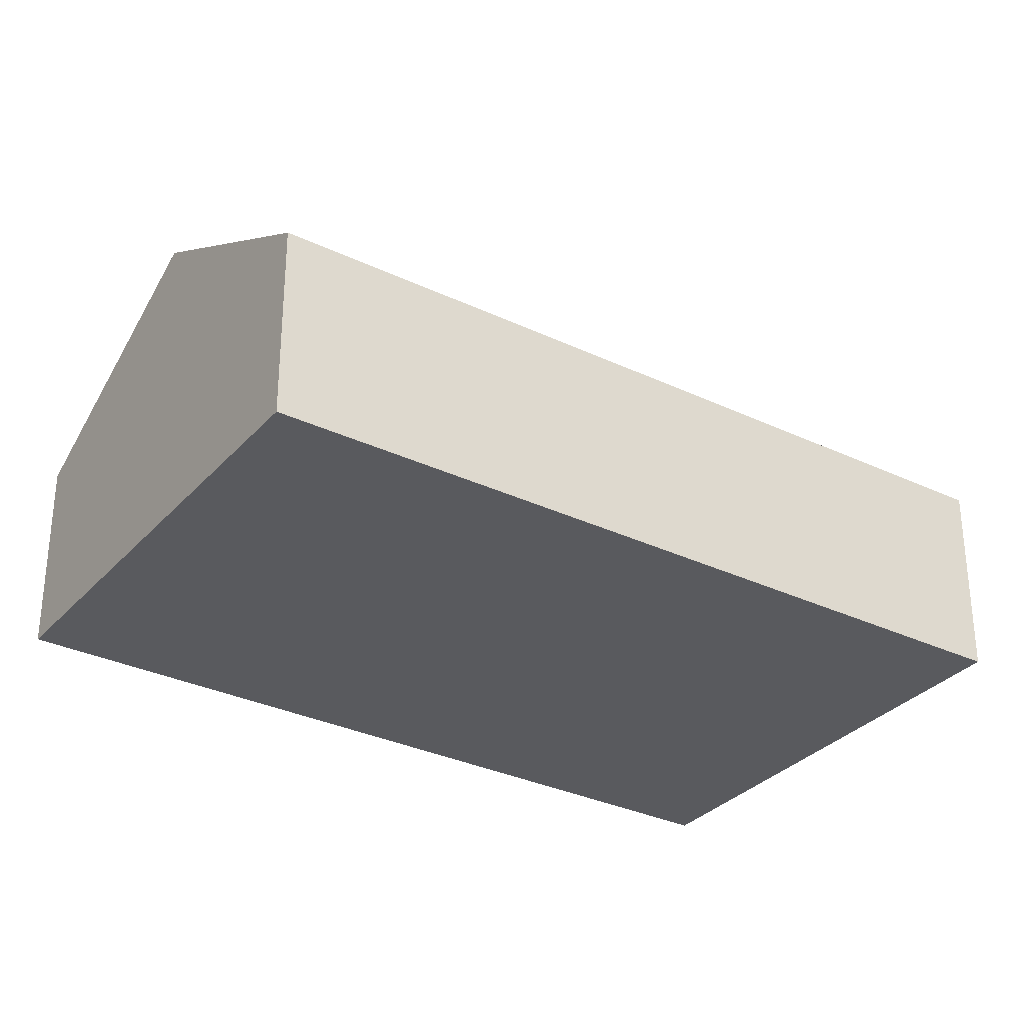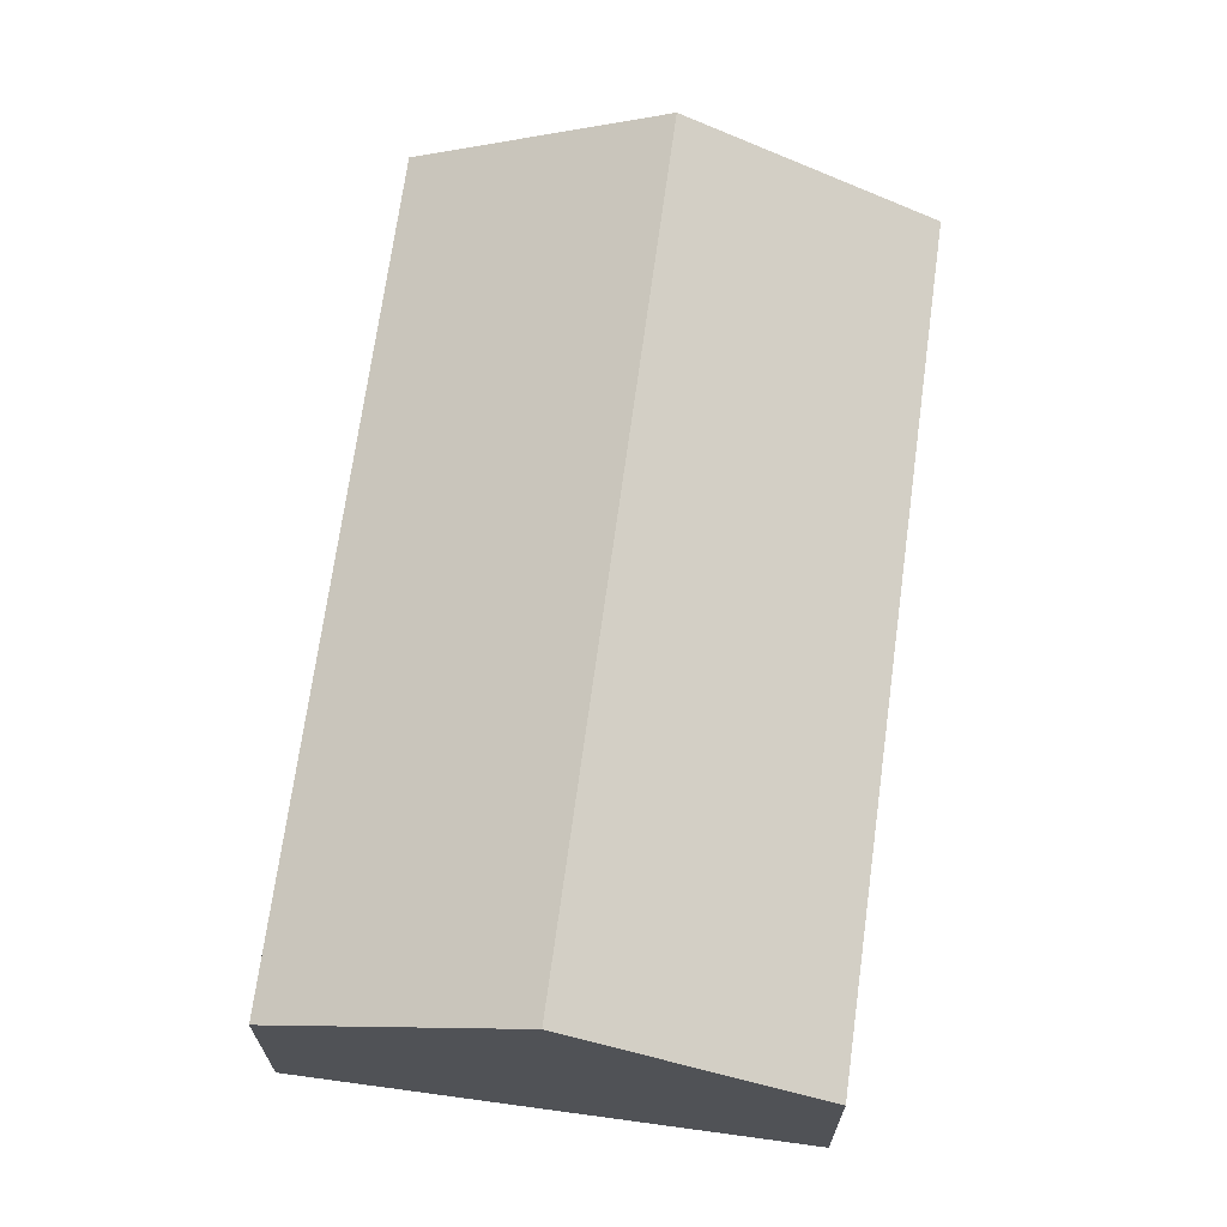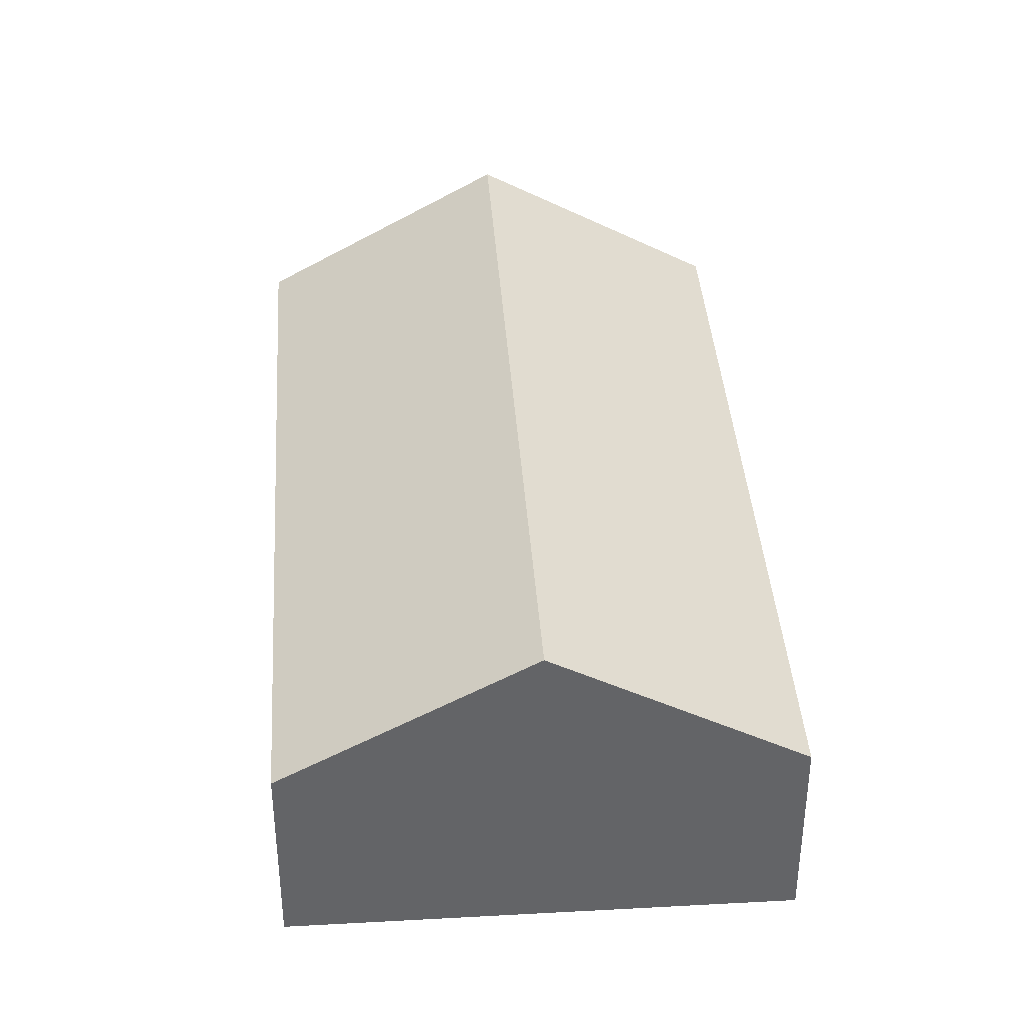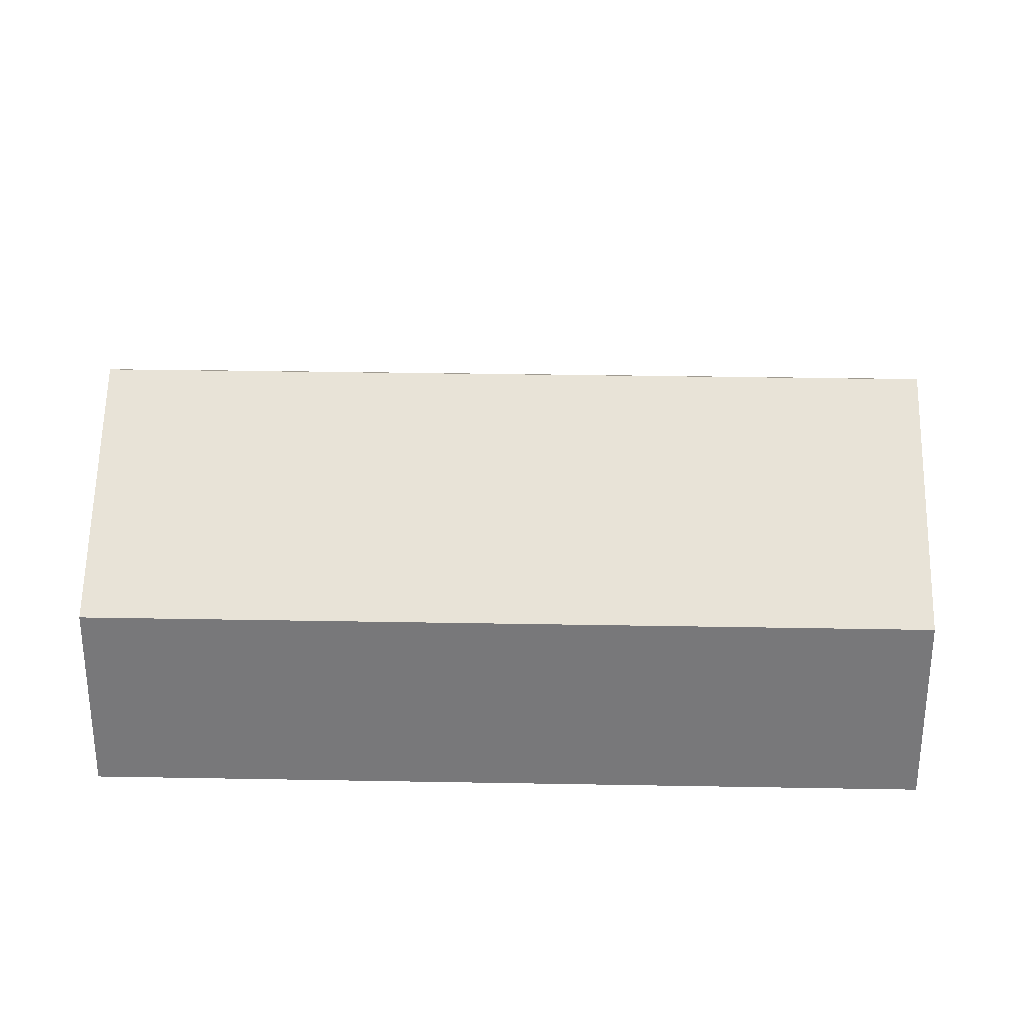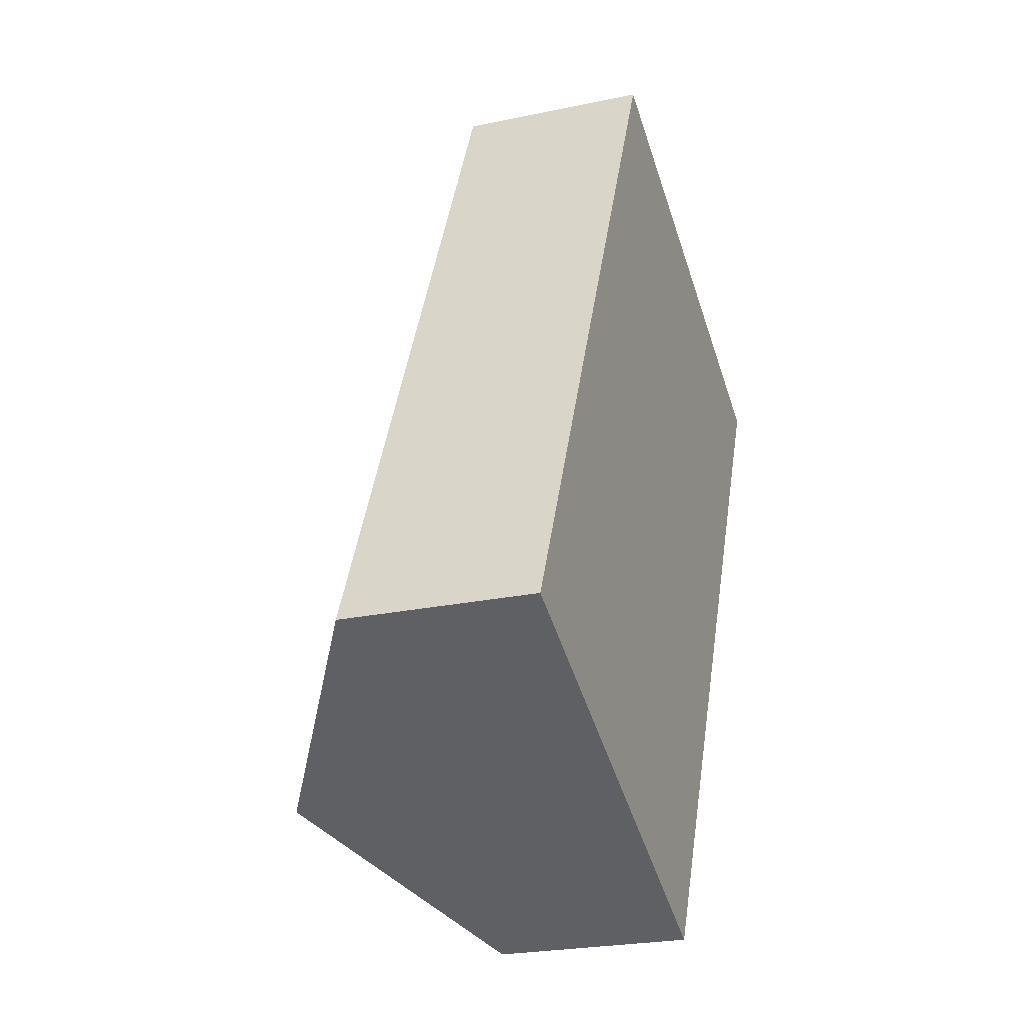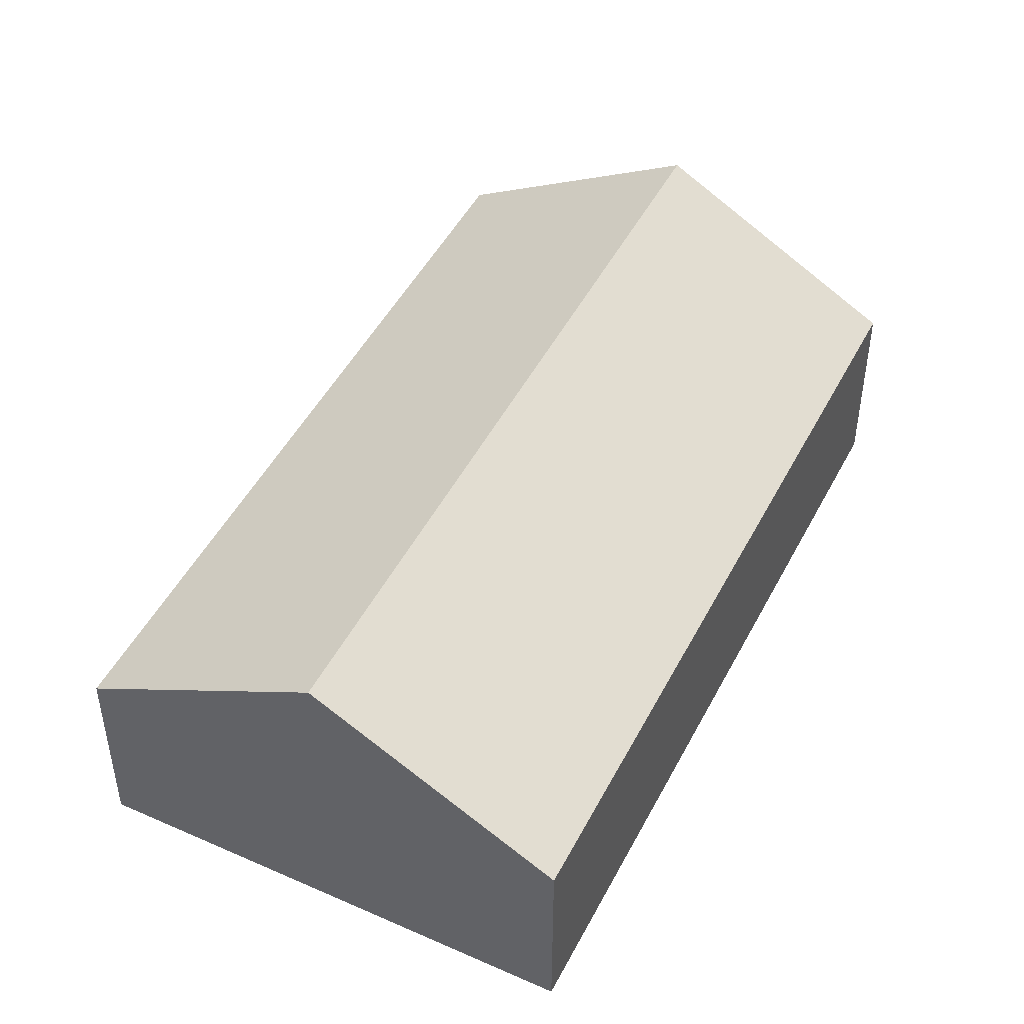
<metadata>
{"format":"obj","ext":"obj","renderer":"f3d","projection":"perspective","resolution":1024,"background":"white","views":[{"elev":-31.6,"azim":80.7,"up":"+Y"},{"elev":69.3,"azim":32.4,"up":"+Y"},{"elev":39.1,"azim":-159.3,"up":"+Y"},{"elev":32.3,"azim":116.1,"up":"+Y"},{"elev":-24.2,"azim":-70.6,"up":"+Z"},{"elev":48.0,"azim":-128.9,"up":"+Y"}]}
</metadata>
<code>
v  1.912 2.821 -0.876
v  6.737 1.661 4.6
v  3.824 1.661 -1.753
v  4.826 2.821 5.477
v  2.914 1.661 6.354
v  0 1.661 1.017e-16
v  3.824 1.073e-16 -1.753
v  1.912 5.364e-17 -0.876
v  0 0 0
v  2.914 -3.891e-16 6.354
v  4.826 -3.354e-16 5.477
v  6.737 -2.817e-16 4.6
g defaultobject
f 1 2 3
f 2 1 4
f 5 1 6
f 1 5 4
f 7 1 3
f 1 7 6
f 6 7 8
f 6 8 9
f 9 5 6
f 5 9 10
f 10 4 5
f 4 10 2
f 2 10 11
f 2 11 12
f 12 3 2
f 3 12 7
f 8 10 9
f 10 8 7
f 10 7 12
f 10 12 11

</code>
